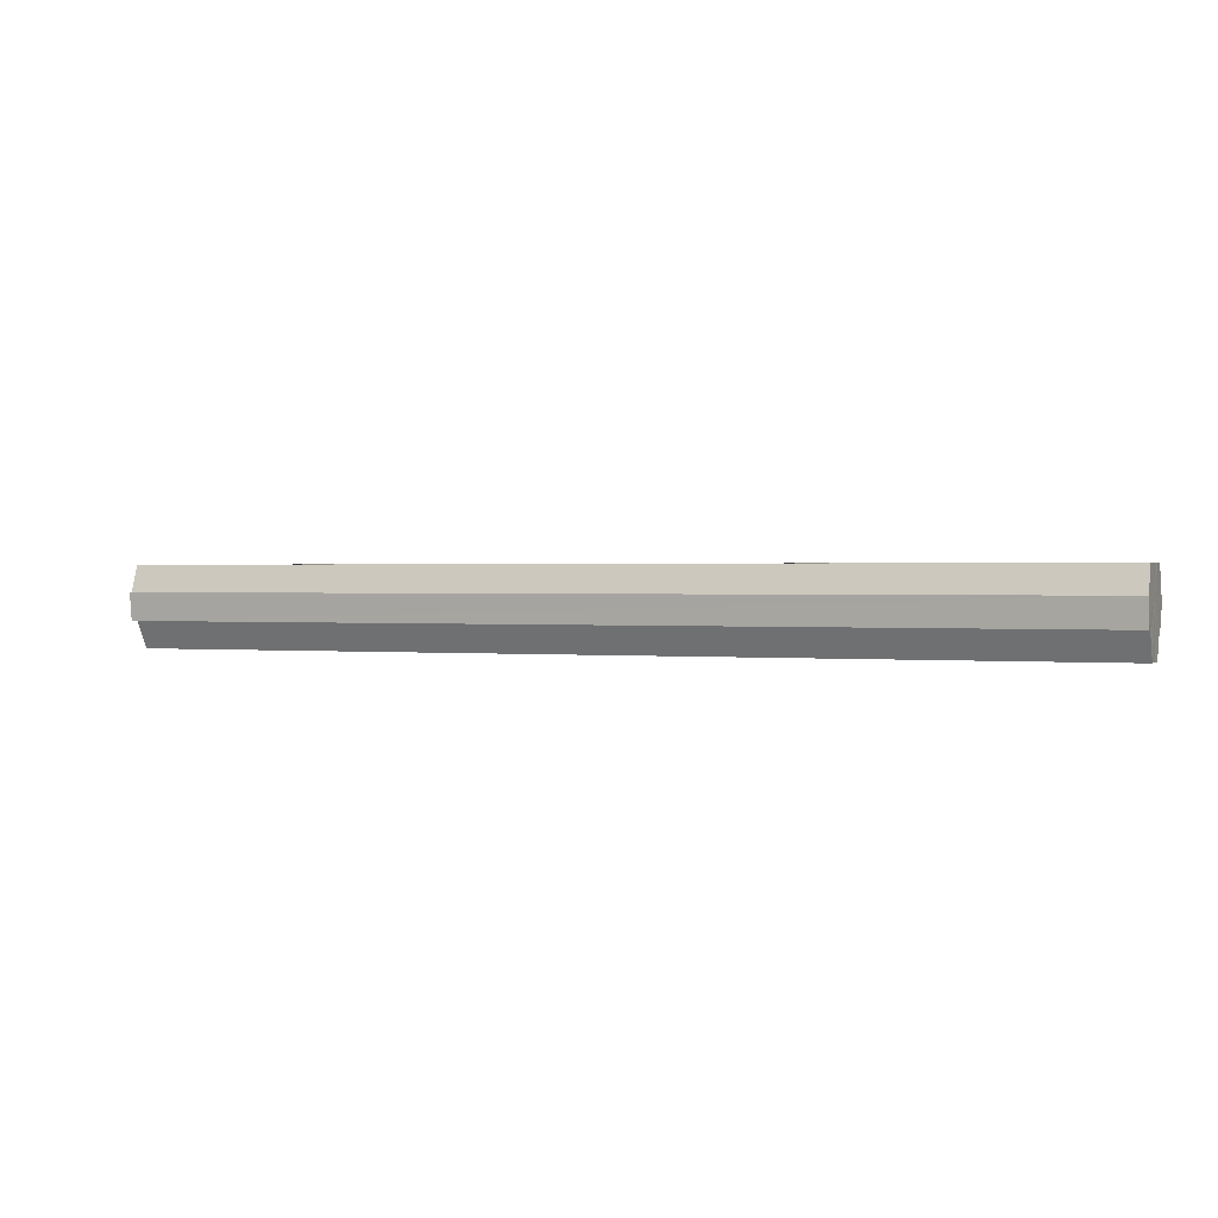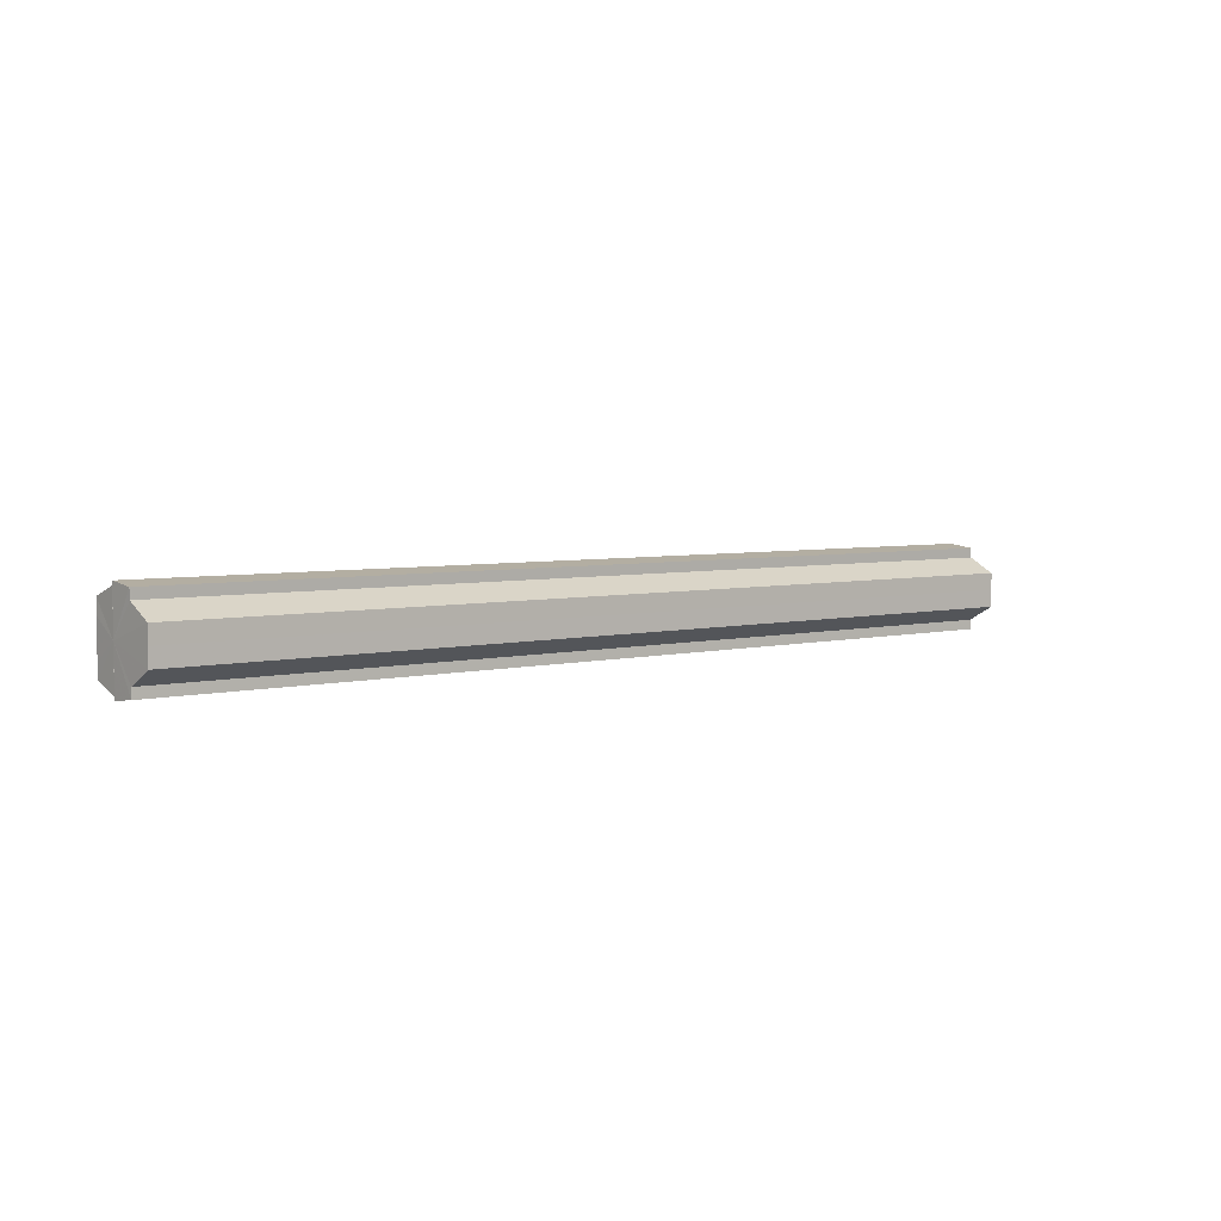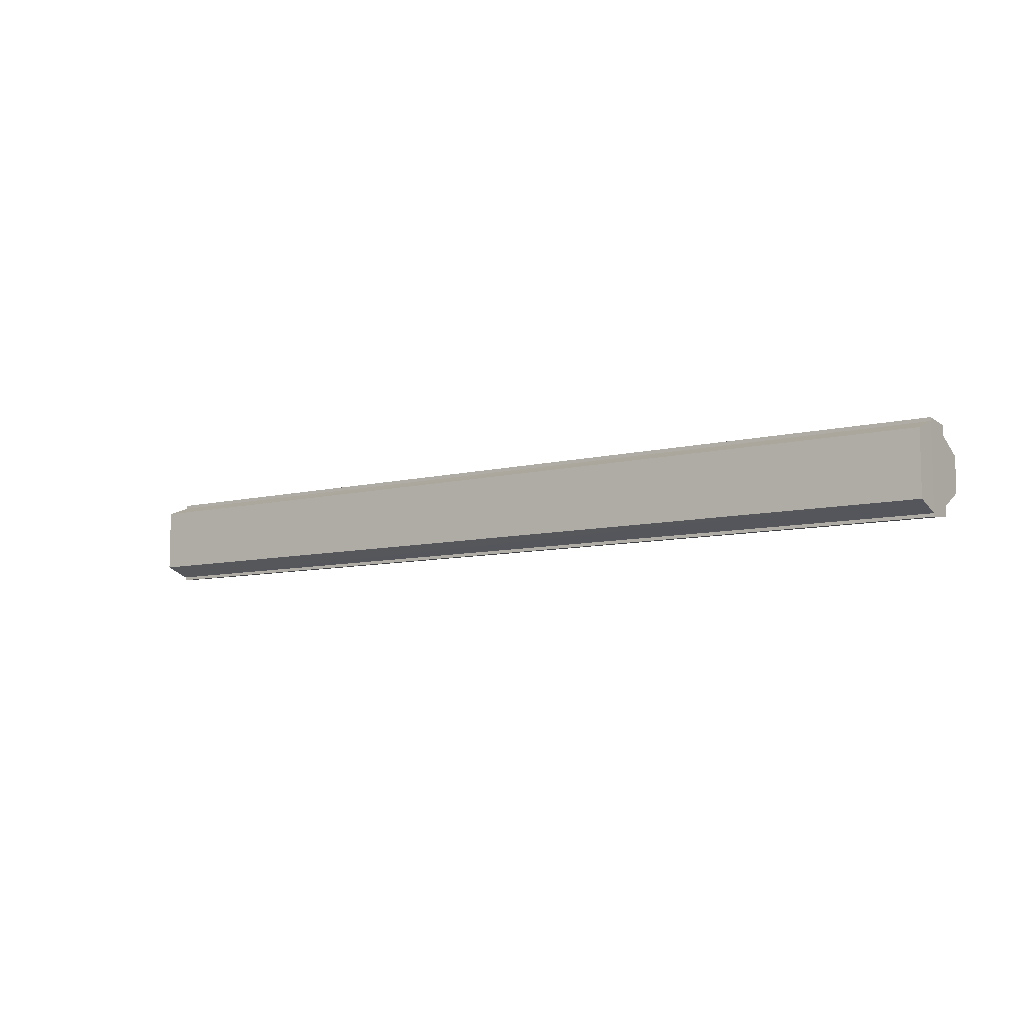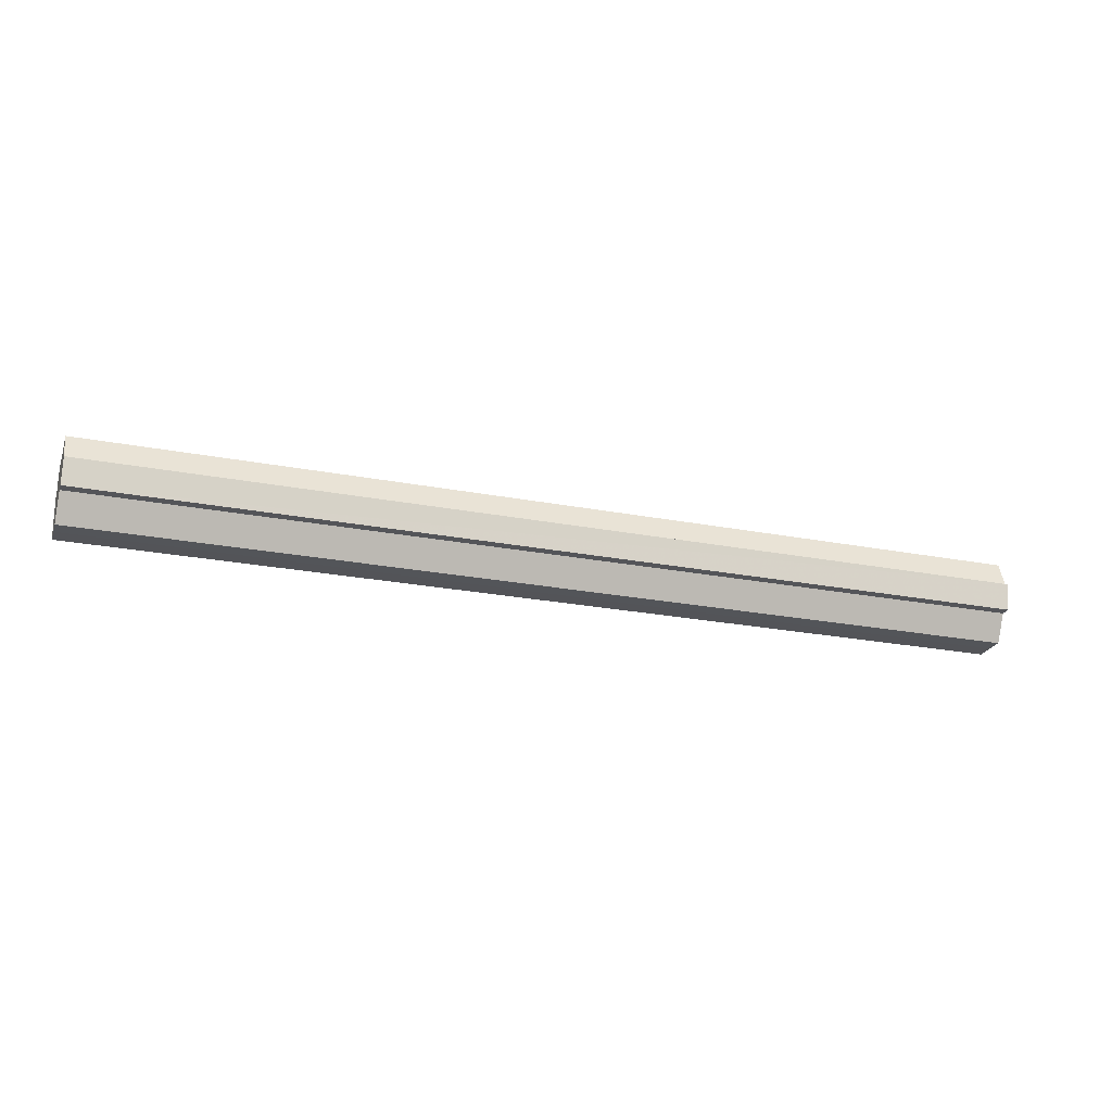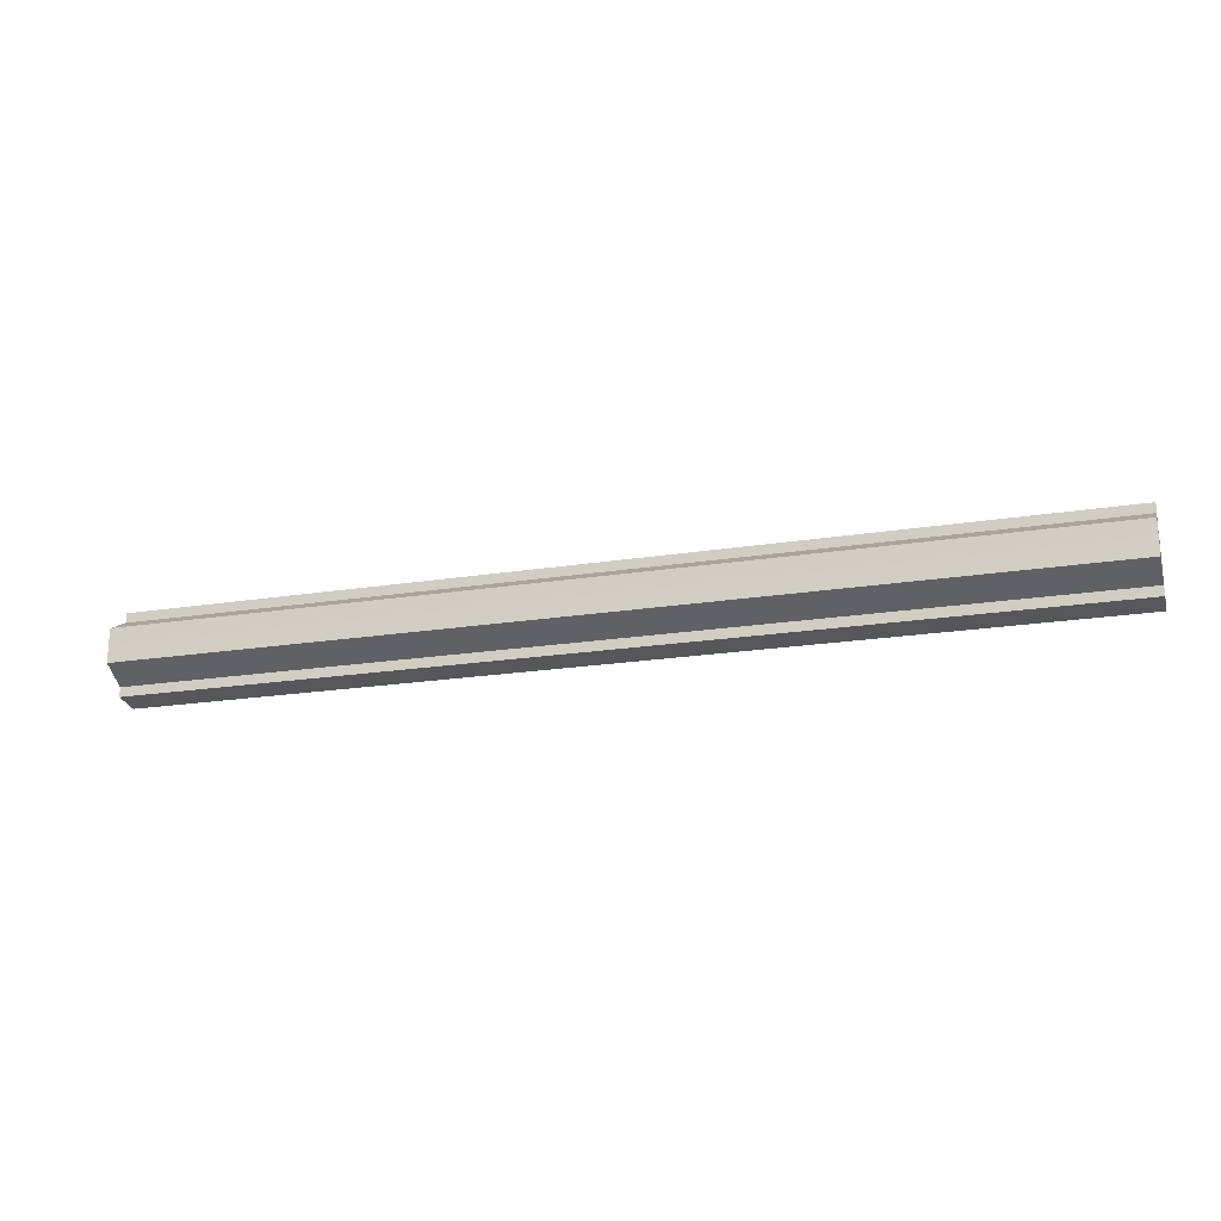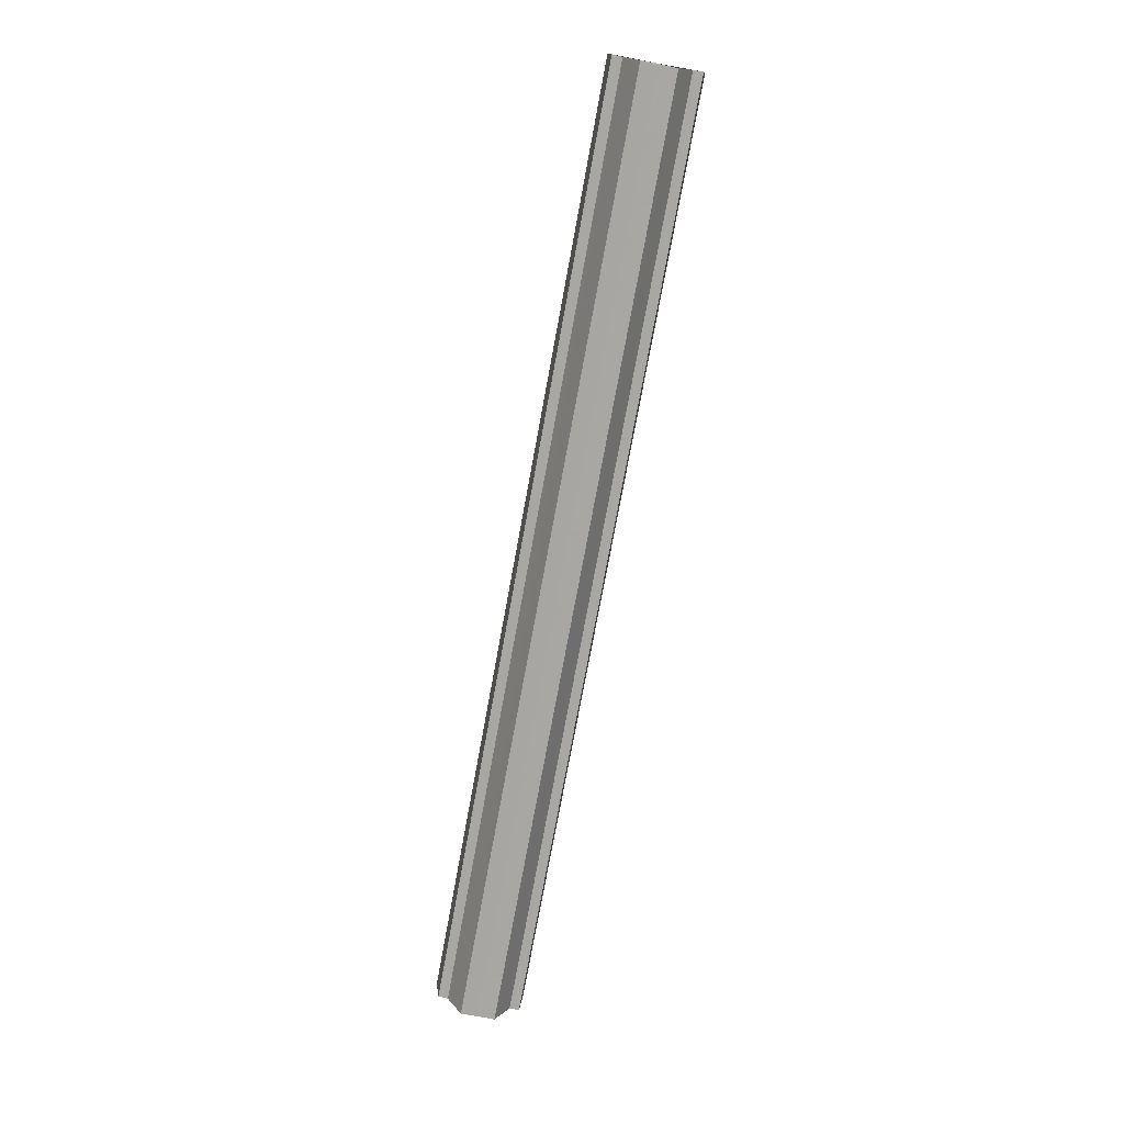
<metadata>
{"format":"obj","ext":"obj","renderer":"f3d","projection":"perspective","resolution":1024,"background":"white","views":[{"elev":0.9,"azim":-158.6,"up":"+Y"},{"elev":4.4,"azim":-40.2,"up":"+Z"},{"elev":-8.1,"azim":-144.3,"up":"+Z"},{"elev":-23.8,"azim":-17.9,"up":"+Y"},{"elev":-20.6,"azim":16.1,"up":"+Z"},{"elev":-74.4,"azim":79.6,"up":"+Y"}]}
</metadata>
<code>
o 10165
v 2250 1880 17.02
v 2250 1880 17.03
v 2250 1880 17.02
v 2250 1880 17.04
v 2250 1880 17.03
v 2250 1880 17.04
v 2250 1880 17.04
v 2250 1880 17.02
v 2250 1880 17.02
v 2250 1880 17.01
v 2250 1880 17.01
v 2250 1880 17.01
v 2250 1880 17.01
v 2250 1880 17.01
v 2250 1880 17.01
v 2250 1880 17.02
v 2250 1880 17.02
v 2250 1880 17.02
v 2250 1880 17.02
v 2250 1880 17.03
v 2250 1880 17.03
v 2250 1880 17.04
v 2250 1880 17.04
v 2250 1880 17.04
v 2250 1880 17.04
v 2250 1880 17.02
v 2250 1880 17.04
v 2250 1880 17.04
v 2250 1880 17.04
v 2250 1880 17.04
v 2250 1880 17.04
v 2250 1880 17.04
v 2250 1880 17.03
v 2250 1880 17.02
v 2250 1880 17.02
v 2250 1880 17.01
v 2250 1880 17.01
v 2250 1880 17.01
v 2250 1880 17.01
v 2250 1880 17.01
v 2250 1880 17.01
v 2250 1880 17.01
v 2250 1880 17.01
v 2250 1880 17.01
v 2250 1880 17.01
v 2250 1880 17.01
v 2250 1880 17.01
v 2250 1880 17.01
v 2250 1880 17.02
v 2250 1880 17.01
v 2250 1880 17.02
v 2250 1880 17.02
v 2250 1880 17.03
v 2250 1880 17.02
v 2250 1880 17.04
v 2250 1880 17.03
v 2250 1880 17.04
v 2250 1880 17.04
v 2250 1880 17.02
v 2250 1880 17.01
v 2250 1880 17.01
v 2250 1880 17.02
v 2250 1880 17.02
v 2250 1880 17.03
v 2250 1880 17.04
v 2250 1880 17.04
v 2250 1880 17.04
v 2250 1880 17.01
v 2250 1880 17.01
v 2250 1880 17.02
v 2250 1880 17.02
v 2250 1880 17.03
v 2250 1880 17.04
v 2250 1880 17.04
v 2250 1880 17.04
v 2250 1880 17.04
v 2250 1880 17.04
v 2250 1880 17.04
v 2250 1880 17.04
v 2250 1880 17.04
v 2250 1880 17.04
v 2250 1880 17.03
v 2250 1880 17.04
v 2250 1880 17.02
v 2250 1880 17.03
v 2250 1880 17.02
v 2250 1880 17.02
v 2250 1880 17.01
v 2250 1880 17.02
v 2250 1880 17.01
v 2250 1880 17.01
v 2250 1880 17.04
v 2250 1880 17.04
v 2250 1880 17.03
v 2250 1880 17.02
v 2250 1880 17.02
v 2250 1880 17.01
v 2250 1880 17.01
f 1 2 3
f 2 4 5
f 4 6 7
f 8 1 9
f 10 8 11
f 12 10 13
f 13 14 15
f 15 16 17
f 17 18 19
f 19 20 21
f 21 22 23
f 23 24 25
f 26 24 27
f 26 28 24
f 29 28 30
f 31 32 29
f 26 27 33
f 26 33 34
f 26 34 35
f 26 35 36
f 26 36 37
f 38 37 39
f 40 41 38
f 26 37 42
f 43 42 44
f 45 46 43
f 47 45 48
f 49 50 47
f 51 52 49
f 53 54 51
f 55 56 53
f 57 58 55
f 59 44 60
f 59 60 61
f 59 61 62
f 59 62 63
f 59 63 64
f 59 64 65
f 59 65 66
f 59 66 67
f 59 68 69
f 59 70 68
f 59 71 70
f 59 72 71
f 59 73 72
f 59 74 73
f 75 76 77
f 78 76 79
f 80 81 79
f 81 82 83
f 82 84 85
f 84 86 87
f 86 88 89
f 88 90 91
f 26 92 93
f 26 94 92
f 26 95 94
f 26 96 95
f 26 97 96
f 26 98 97

</code>
